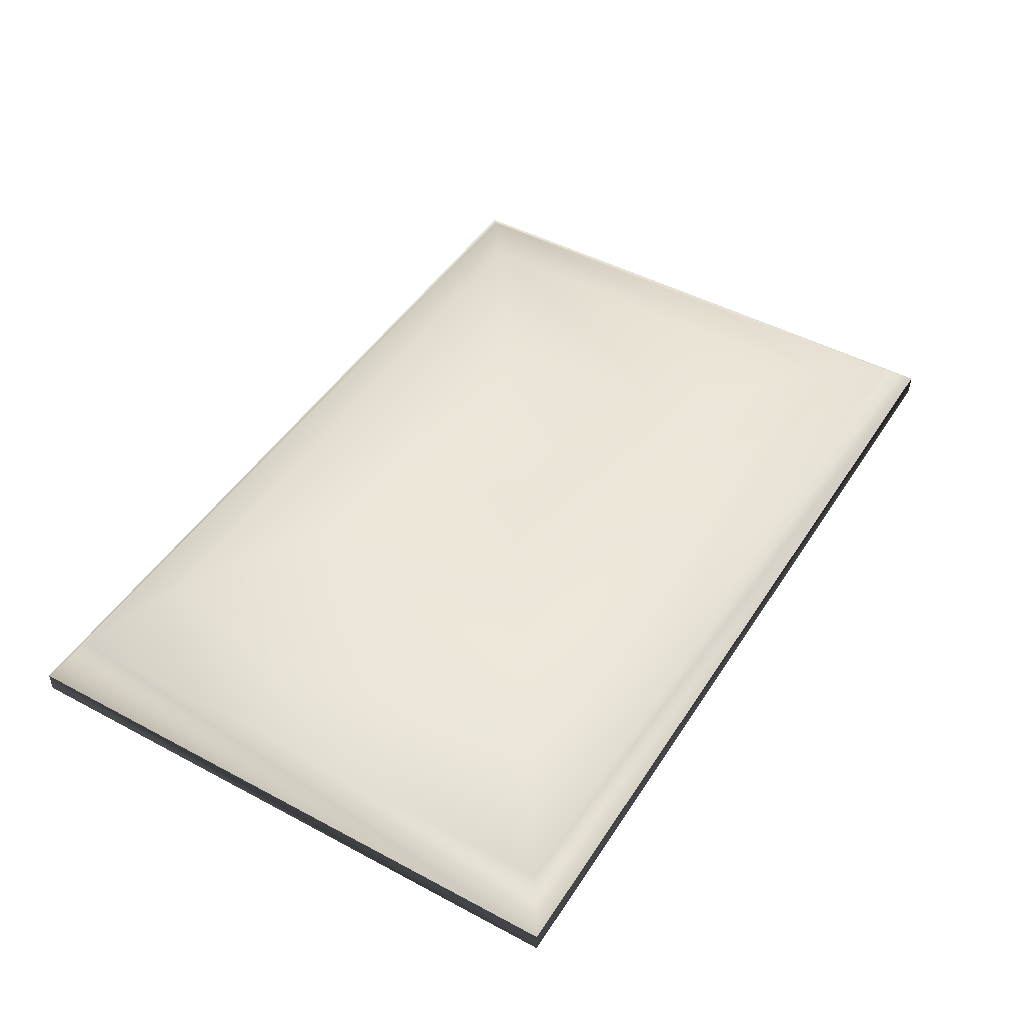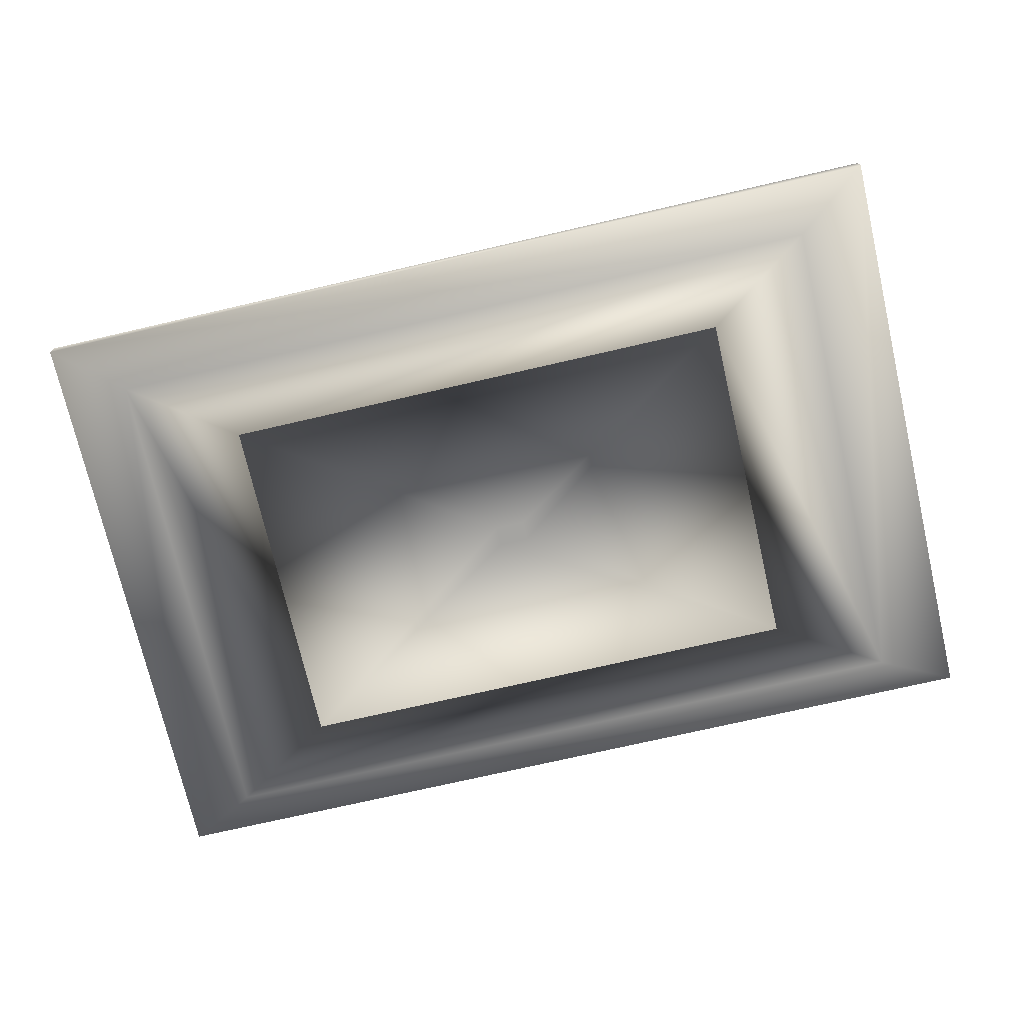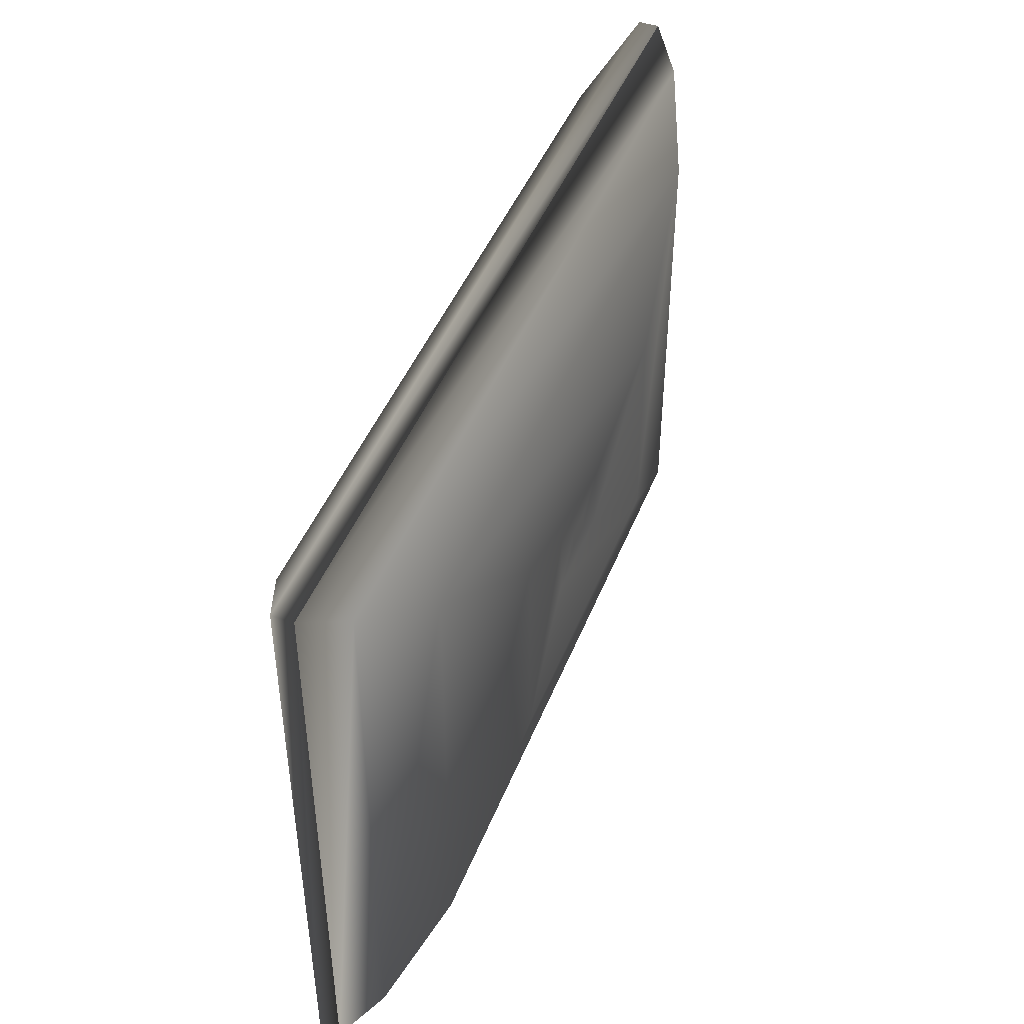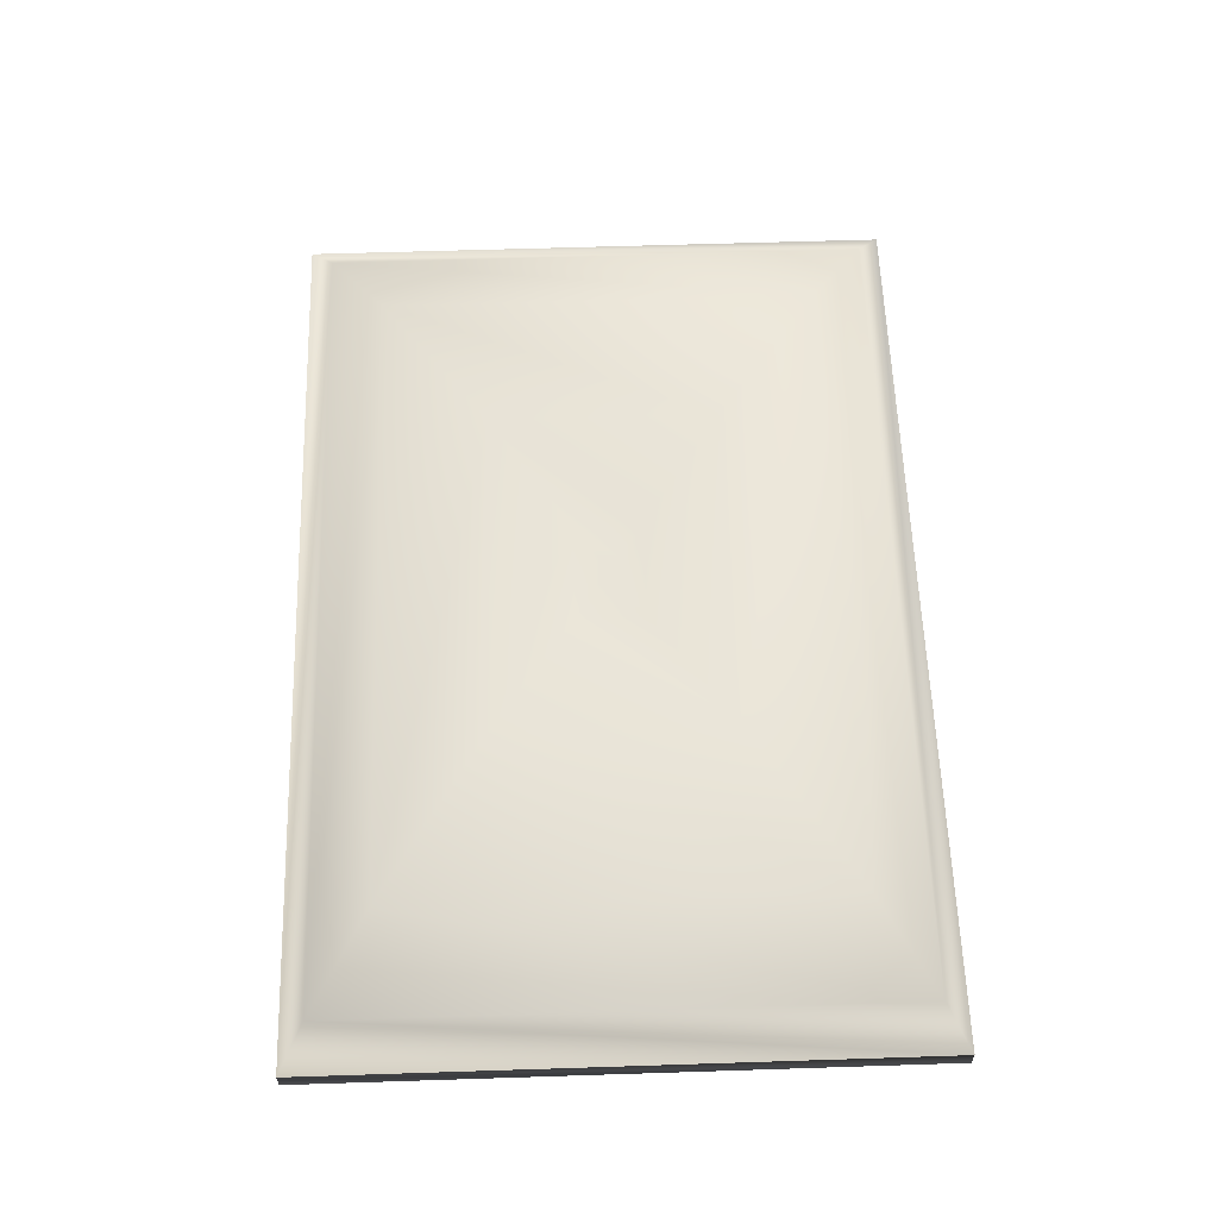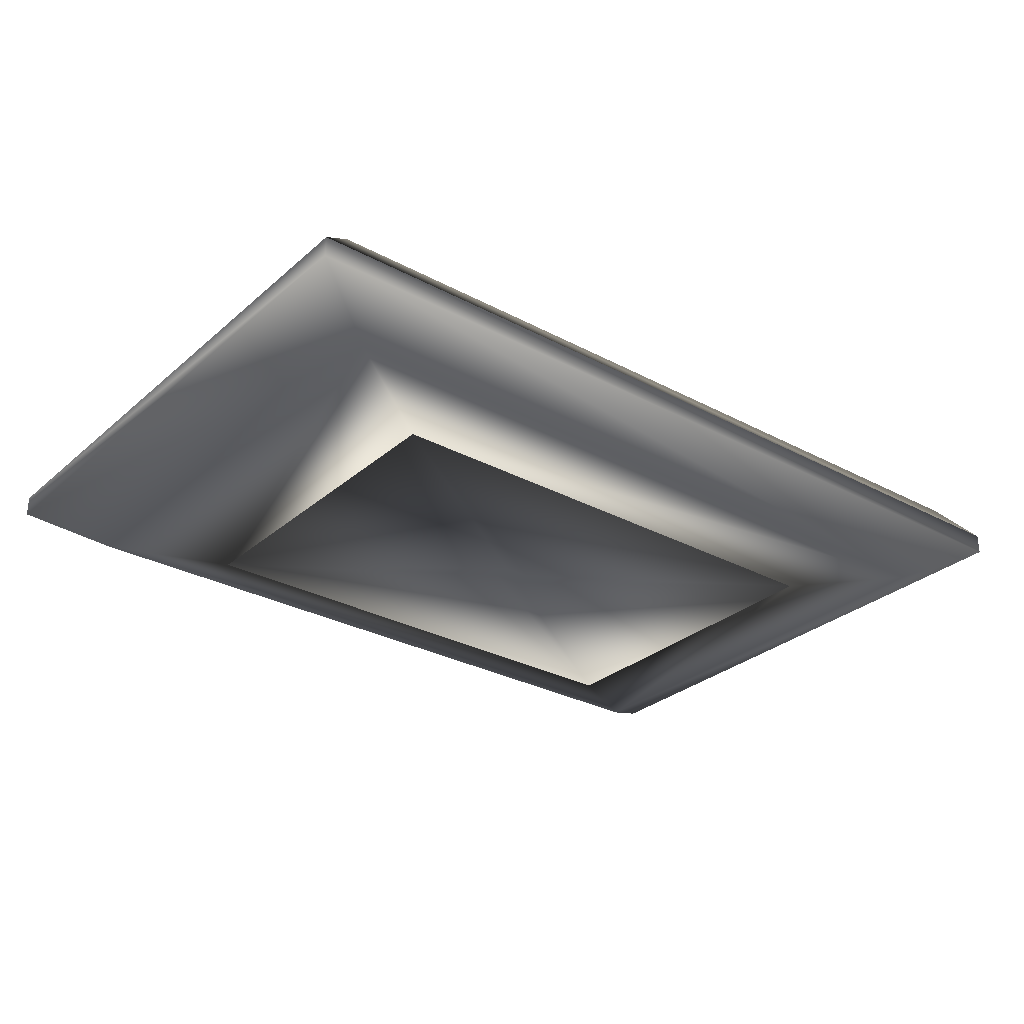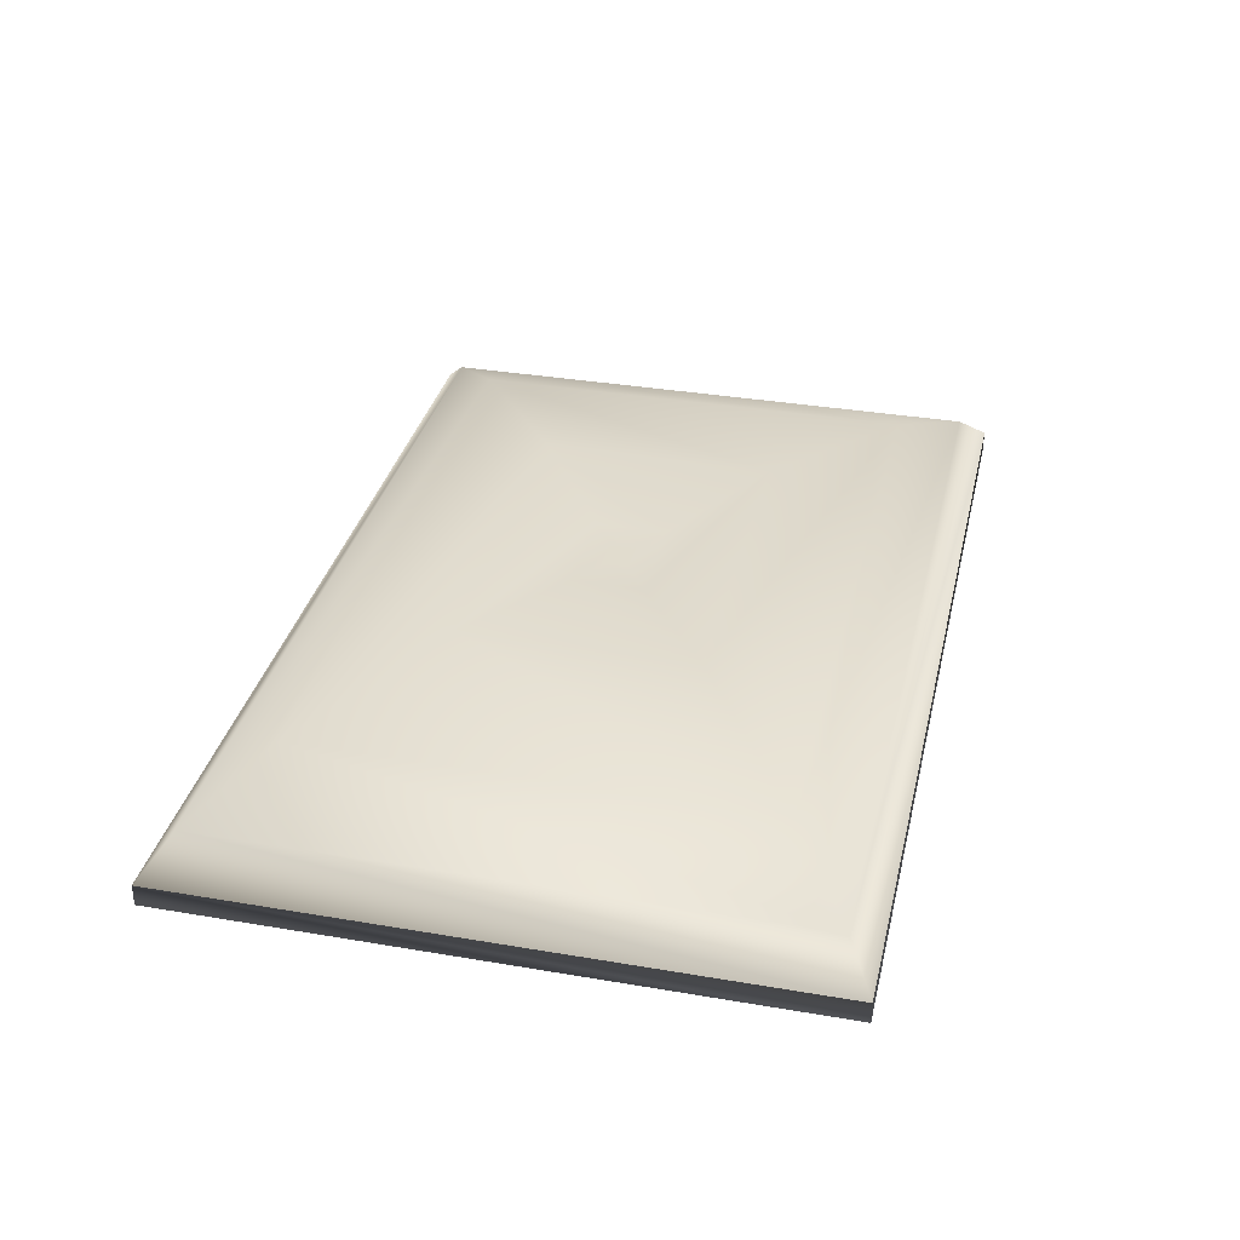
<metadata>
{"format":"obj","ext":"obj","renderer":"f3d","projection":"perspective","resolution":1024,"background":"white","views":[{"elev":47.2,"azim":121.2,"up":"+Y"},{"elev":-73.3,"azim":13.0,"up":"+Y"},{"elev":45.2,"azim":110.9,"up":"+Z"},{"elev":59.8,"azim":-91.9,"up":"+Y"},{"elev":-29.4,"azim":-38.4,"up":"+Y"},{"elev":34.1,"azim":-77.0,"up":"+Y"}]}
</metadata>
<code>
v -0.3398 -0.0632 0.2265
v 0.3398 -0.0632 0.2265
v -0.2397 -0.07885 0.1598
v -0.4114 -0.02973 0.2742
v 0.2397 -0.07885 0.1598
v -0.2397 -0.07885 -0.1598
v 0.4114 -0.02973 0.2742
v -0.4114 -0.02973 -0.2742
v 0.3398 -0.0632 -0.2265
v 0.01332 -0.07885 0.008878
v -0.01332 -0.07885 0.008878
v -0.3398 -0.0632 -0.2265
v -0.4114 -0.01089 0.2742
v -0.4114 -0.01089 -0.2742
v 0.2397 -0.07885 -0.1598
v 0.01332 -0.07885 -0.008878
v -0.01332 -0.07885 -0.008878
v 0.4114 -0.01089 0.2742
v 0.4114 -0.02973 -0.2742
v 0.4114 -0.01089 -0.2742
v -0.3761 0.0179 0.2508
v -0.3761 0.0179 -0.2508
v 0.3761 0.0179 -0.2508
v 0.3761 0.0179 0.2508
v -0.297 0.05098 -0.198
v -0.297 0.05098 0.198
v 0.297 0.05098 -0.198
v 0.297 0.05098 0.198
v -0.152 0.07043 -0.1013
v 0.152 0.07043 -0.1013
v -0.152 0.07043 0.1013
v 0.152 0.07043 0.1013
v -0.0459 0.0611 -0.0306
v 0.0459 0.0611 -0.0306
v 0.0459 0.0611 0.0306
v -0.0459 0.0611 0.0306
v -0.01332 0.0611 -0.008878
v 0.01332 0.0611 -0.008878
v 0.01332 0.0611 0.008878
v -0.01332 0.0611 0.008878
g mesh1_mesh1-geometry
f 1 2 3
f 3 2 1
f 4 2 1
f 1 2 4
f 3 2 5
f 5 2 3
f 1 3 6
f 6 3 1
f 4 7 2
f 2 7 4
f 8 4 1
f 1 4 8
f 5 2 9
f 9 2 5
f 3 10 5
f 5 10 3
f 6 11 3
f 3 11 6
f 12 1 6
f 6 1 12
f 13 7 4
f 4 7 13
f 9 2 7
f 7 2 9
f 4 8 14
f 14 8 4
f 8 1 12
f 12 1 8
f 15 5 9
f 9 5 15
f 3 11 10
f 10 11 3
f 16 5 10
f 10 5 16
f 6 17 11
f 11 17 6
f 12 6 15
f 15 6 12
f 18 7 13
f 13 7 18
f 4 14 13
f 13 14 4
f 9 7 19
f 19 7 9
f 14 8 20
f 20 8 14
f 8 12 19
f 19 12 8
f 16 15 5
f 5 15 16
f 12 15 9
f 9 15 12
f 11 16 10
f 10 16 11
f 6 15 17
f 17 15 6
f 16 11 17
f 17 11 16
f 18 19 7
f 7 19 18
f 21 13 18
f 18 13 21
f 14 13 22
f 22 13 14
f 12 9 19
f 19 9 12
f 20 8 19
f 19 8 20
f 23 20 14
f 14 20 23
f 17 15 16
f 16 15 17
f 18 20 19
f 19 20 18
f 13 21 22
f 22 21 13
f 21 18 24
f 24 18 21
f 23 14 22
f 22 14 23
f 23 24 20
f 20 24 23
f 24 18 20
f 20 18 24
f 22 21 25
f 25 21 22
f 21 24 26
f 26 24 21
f 22 27 23
f 23 27 22
f 28 24 23
f 23 24 28
f 21 26 25
f 25 26 21
f 22 25 27
f 27 25 22
f 26 24 28
f 28 24 26
f 27 28 23
f 23 28 27
f 25 26 29
f 29 26 25
f 25 30 27
f 27 30 25
f 26 28 31
f 31 28 26
f 32 28 27
f 27 28 32
f 26 31 29
f 29 31 26
f 25 29 30
f 30 29 25
f 30 32 27
f 27 32 30
f 31 28 32
f 32 28 31
f 29 31 33
f 33 31 29
f 29 34 30
f 30 34 29
f 35 32 30
f 30 32 35
f 31 32 36
f 36 32 31
f 31 36 33
f 33 36 31
f 29 33 34
f 34 33 29
f 34 35 30
f 30 35 34
f 36 32 35
f 35 32 36
f 36 37 33
f 33 37 36
f 33 38 34
f 34 38 33
f 39 35 34
f 34 35 39
f 36 35 40
f 40 35 36
f 36 40 37
f 37 40 36
f 33 37 38
f 38 37 33
f 39 34 38
f 38 34 39
f 40 35 39
f 39 35 40
f 39 37 40
f 40 37 39
f 37 39 38
f 38 39 37

</code>
